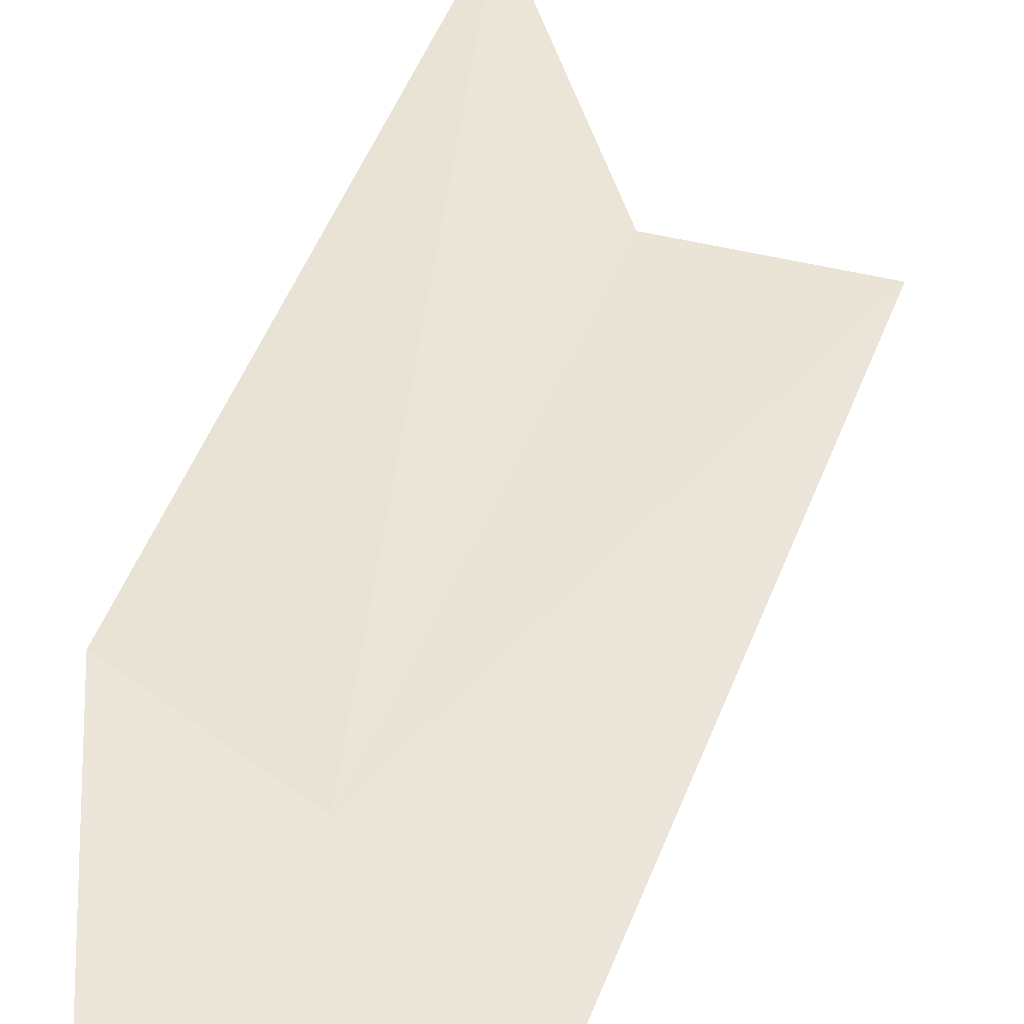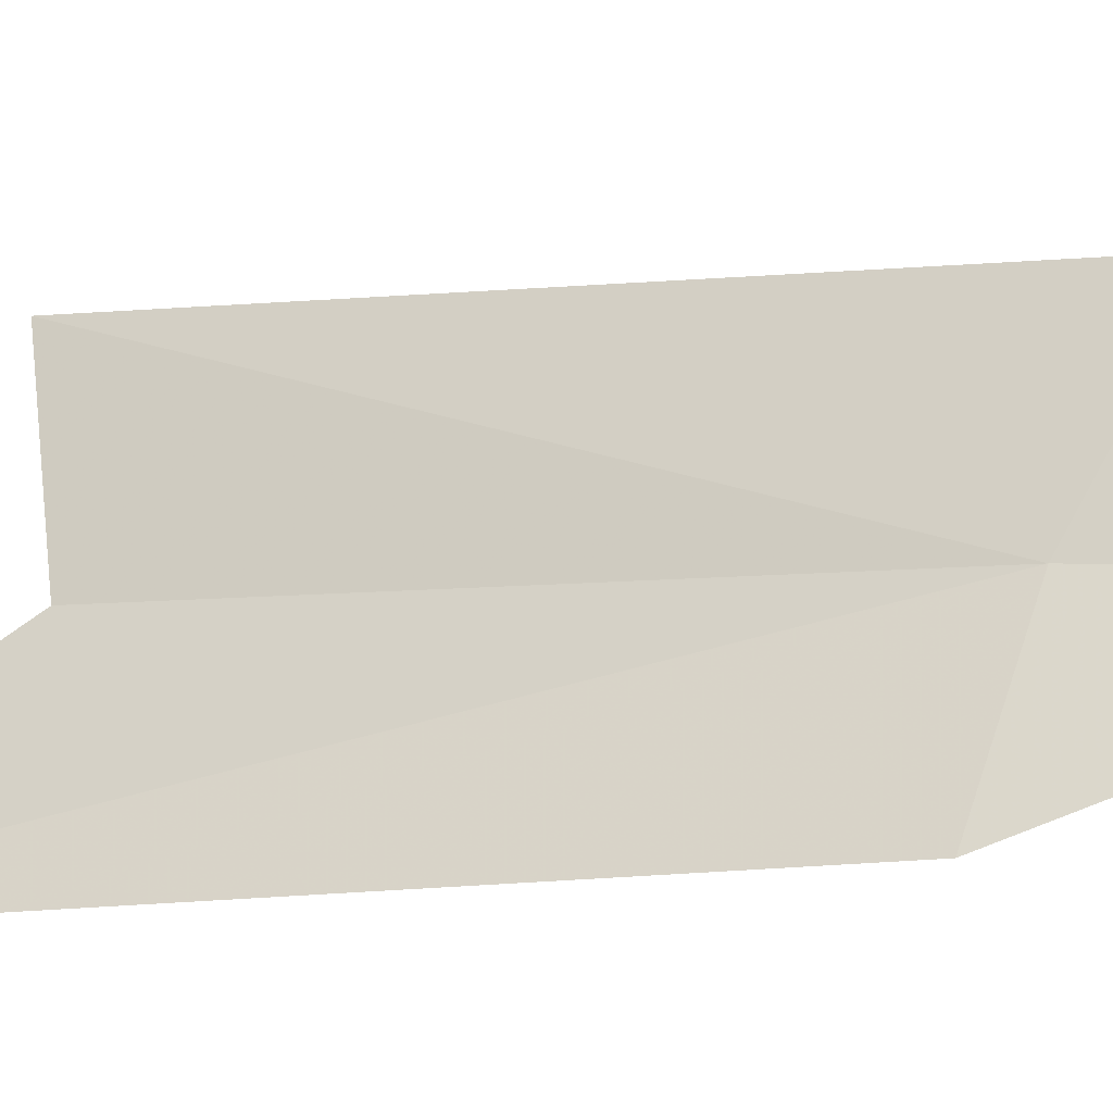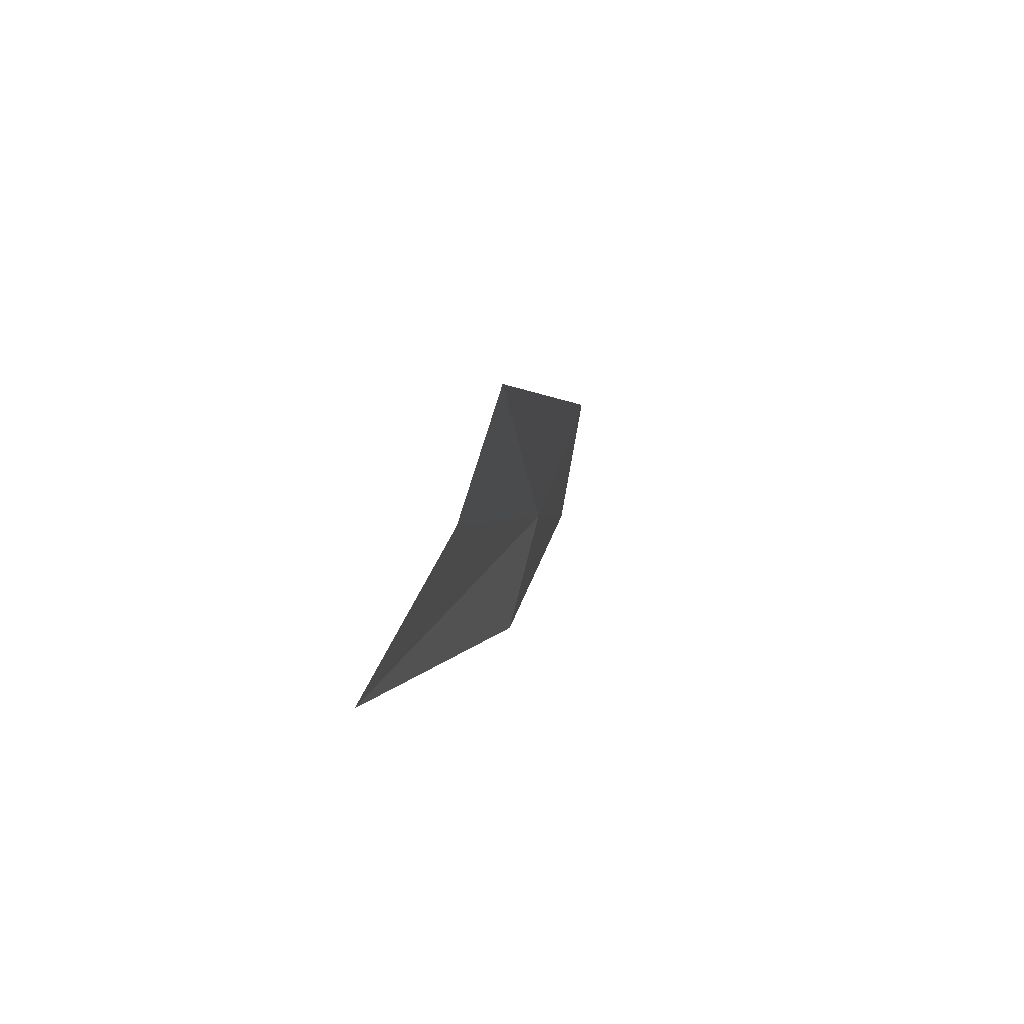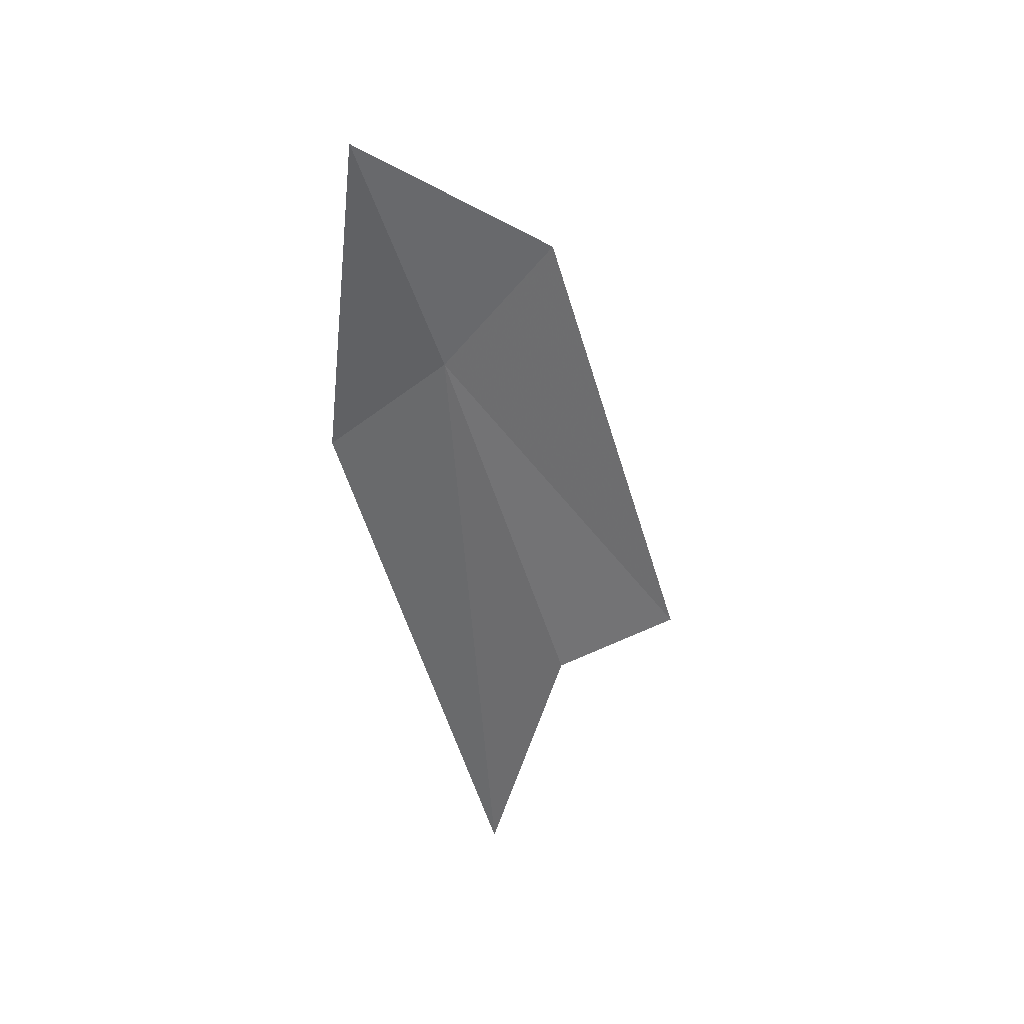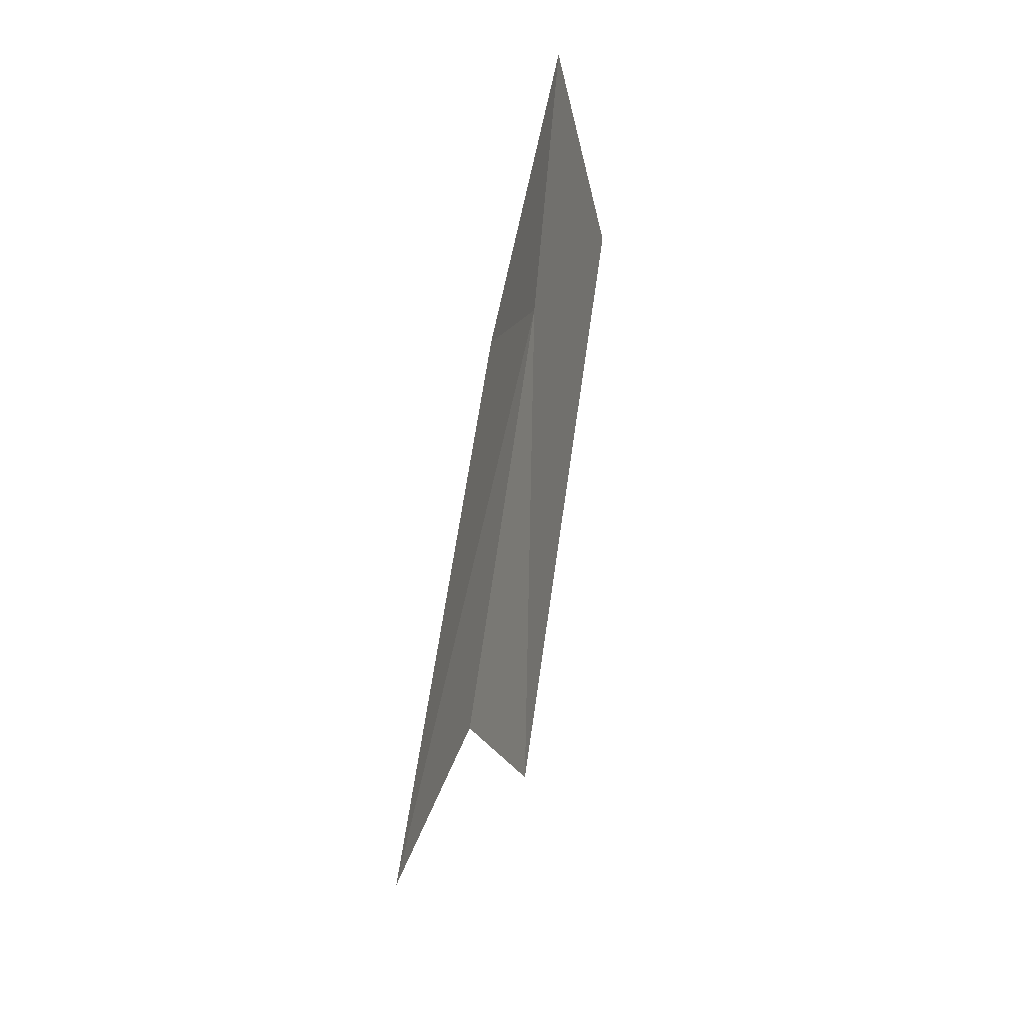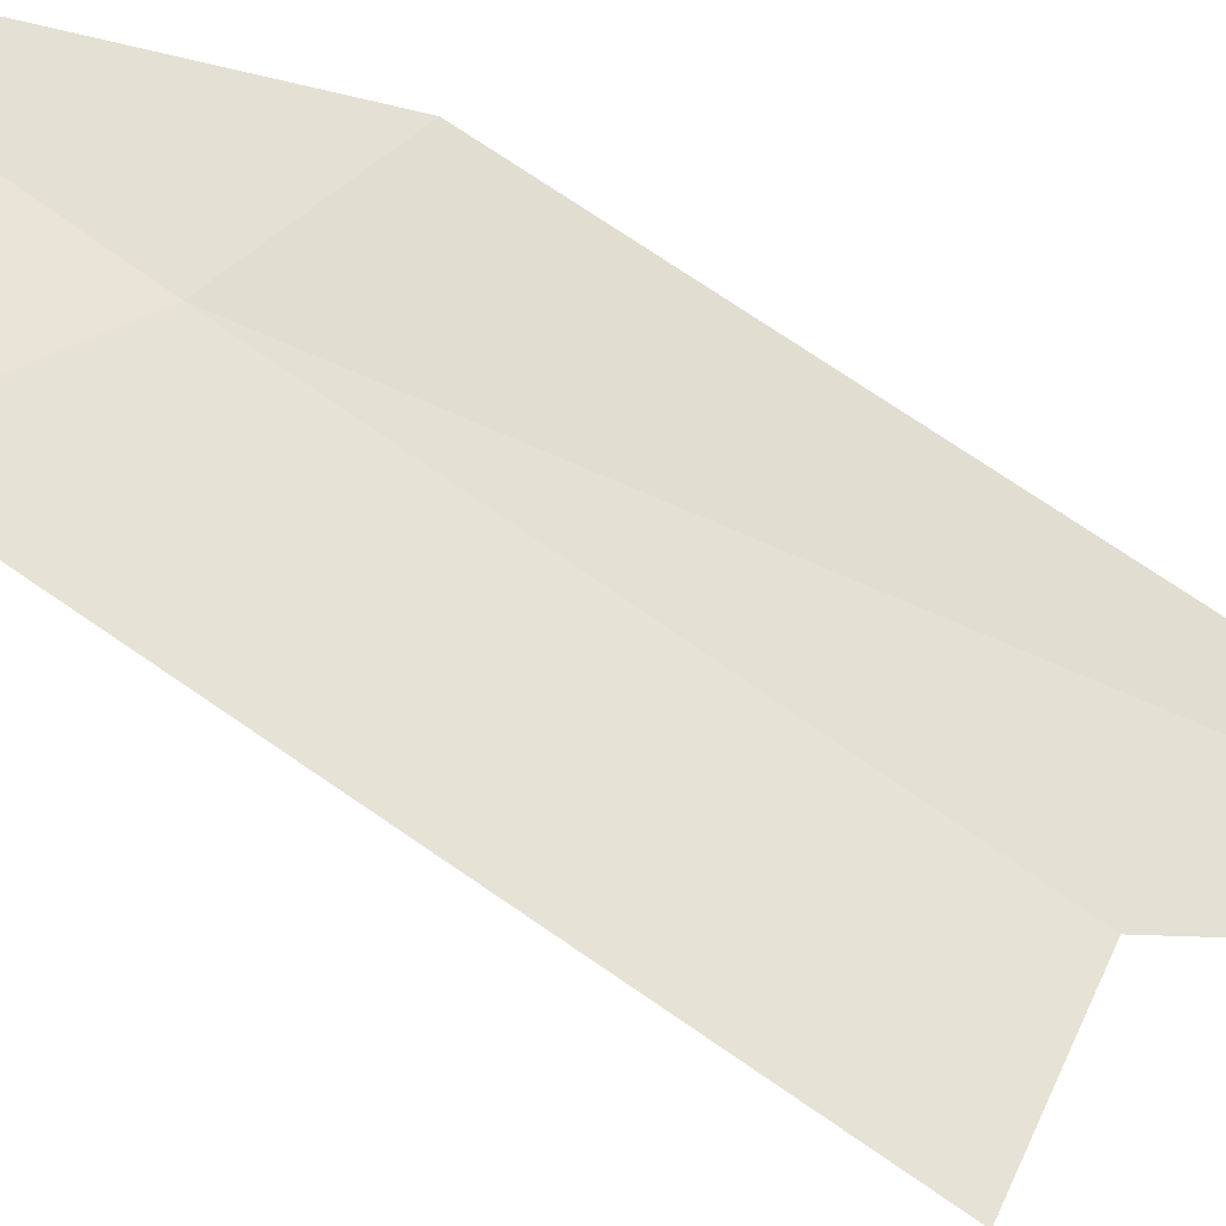
<metadata>
{"format":"obj","ext":"obj","renderer":"f3d","projection":"perspective","resolution":1024,"background":"white","views":[{"elev":56.4,"azim":9.0,"up":"+Y"},{"elev":73.9,"azim":-98.4,"up":"+Y"},{"elev":-74.2,"azim":69.7,"up":"+Z"},{"elev":51.6,"azim":-27.5,"up":"+Z"},{"elev":18.5,"azim":63.0,"up":"+Z"},{"elev":53.6,"azim":111.1,"up":"+Y"}]}
</metadata>
<code>
v -8.383 0.5053 59.58
v -6.905 -0.3294 56.72
v -7.539 0.5763 60.23
v -7.858 -0.2879 56.67
v -8.769 0.8956 61.33
v -8.604 -0.5778 55.07
v -9.209 0.5659 59.17
f 1 2 3
f 1 4 2
f 1 3 5
f 1 6 4
f 1 5 7
f 1 7 6

</code>
